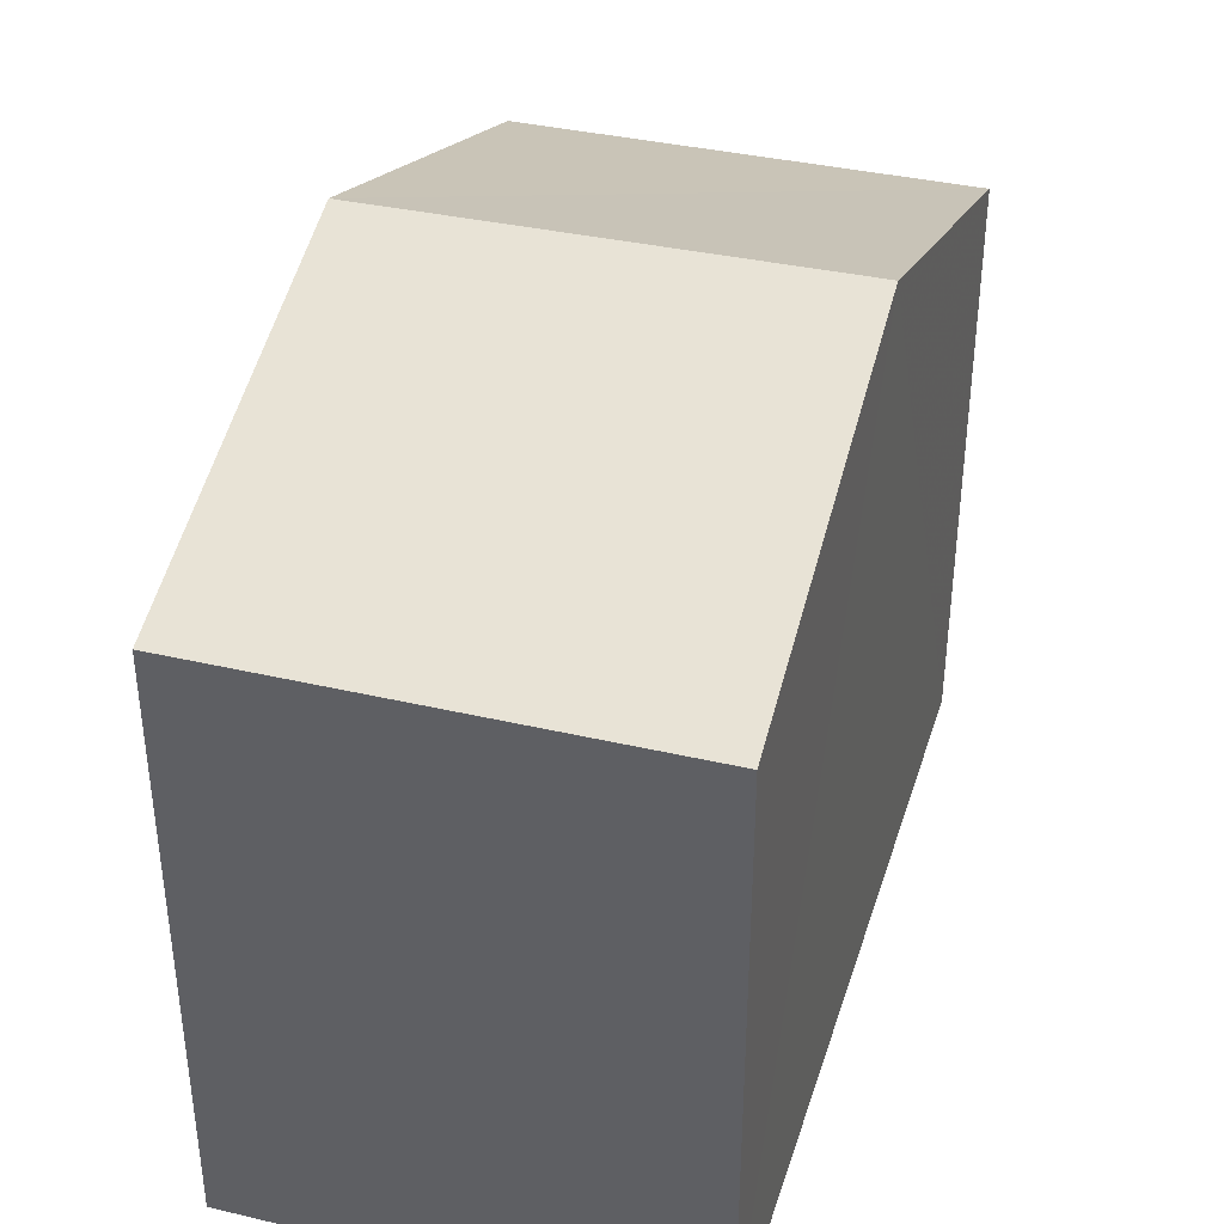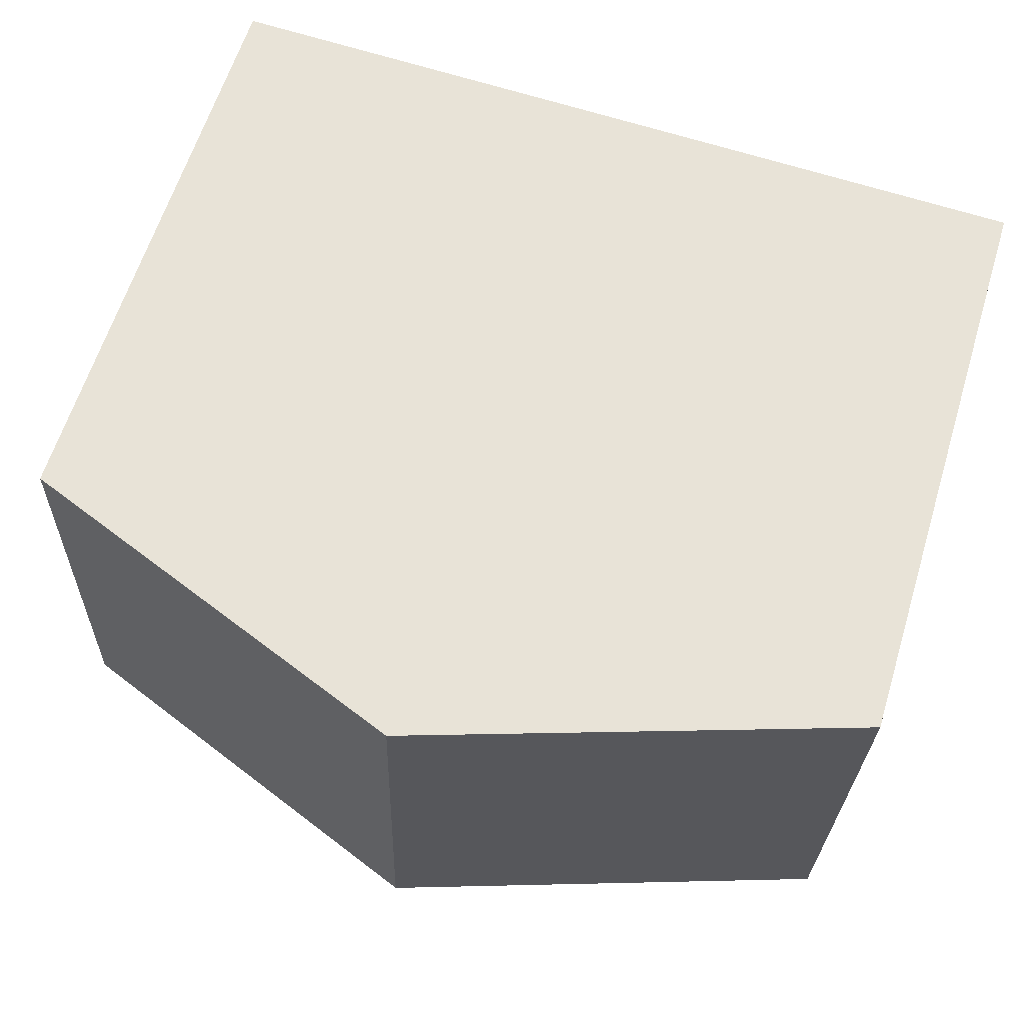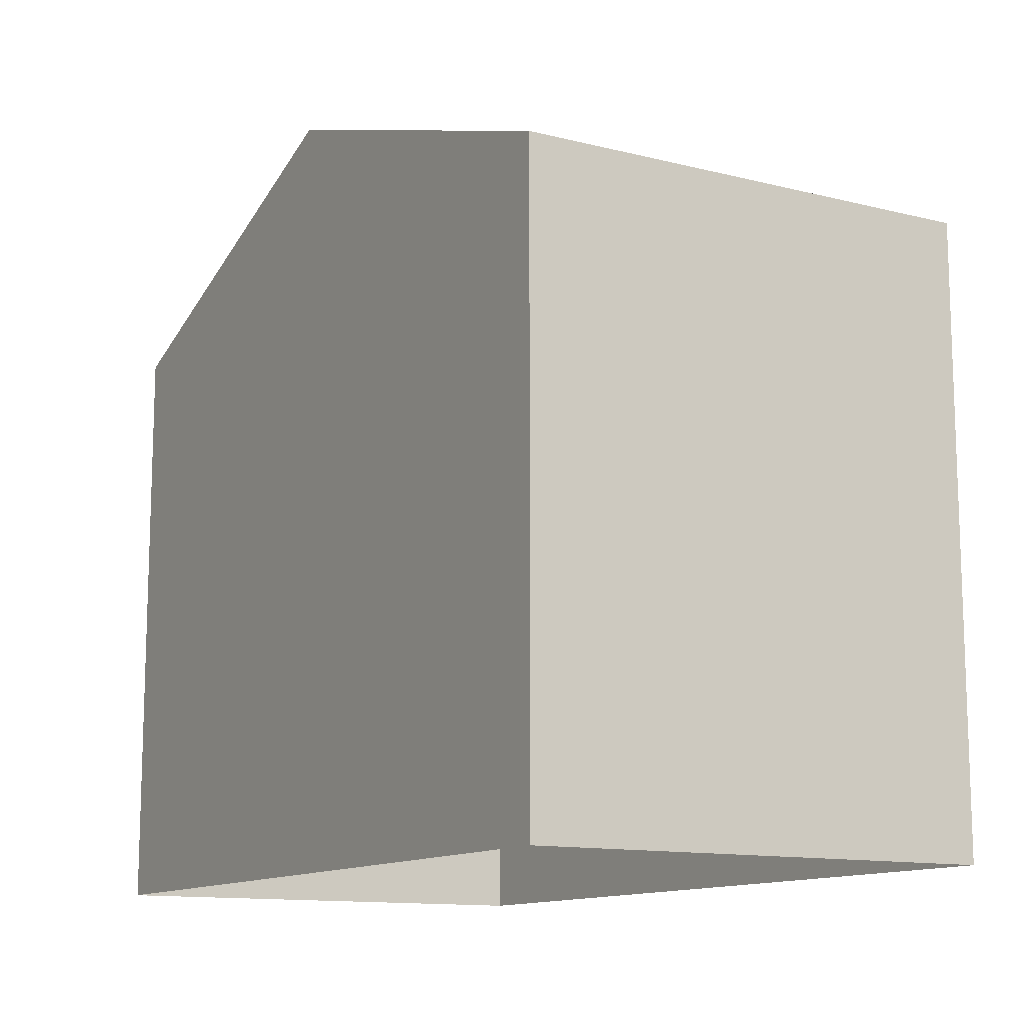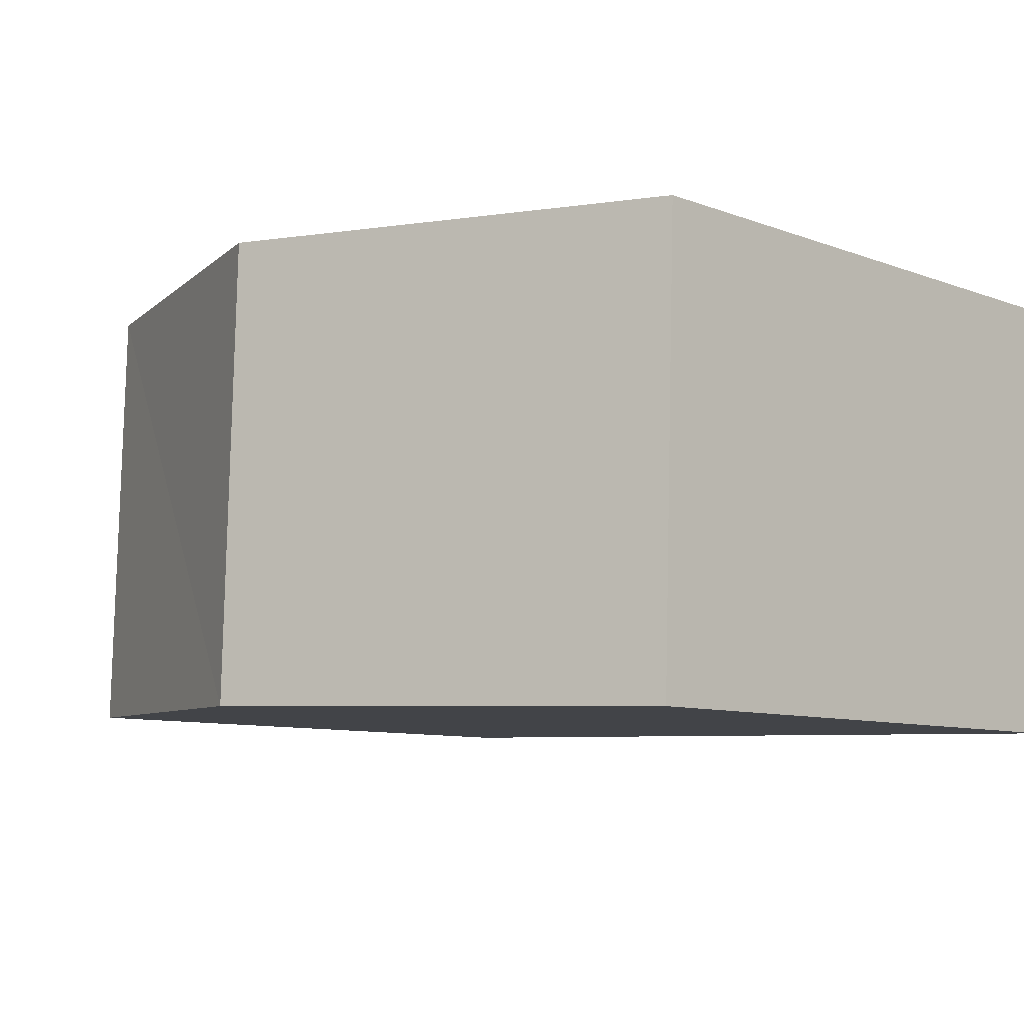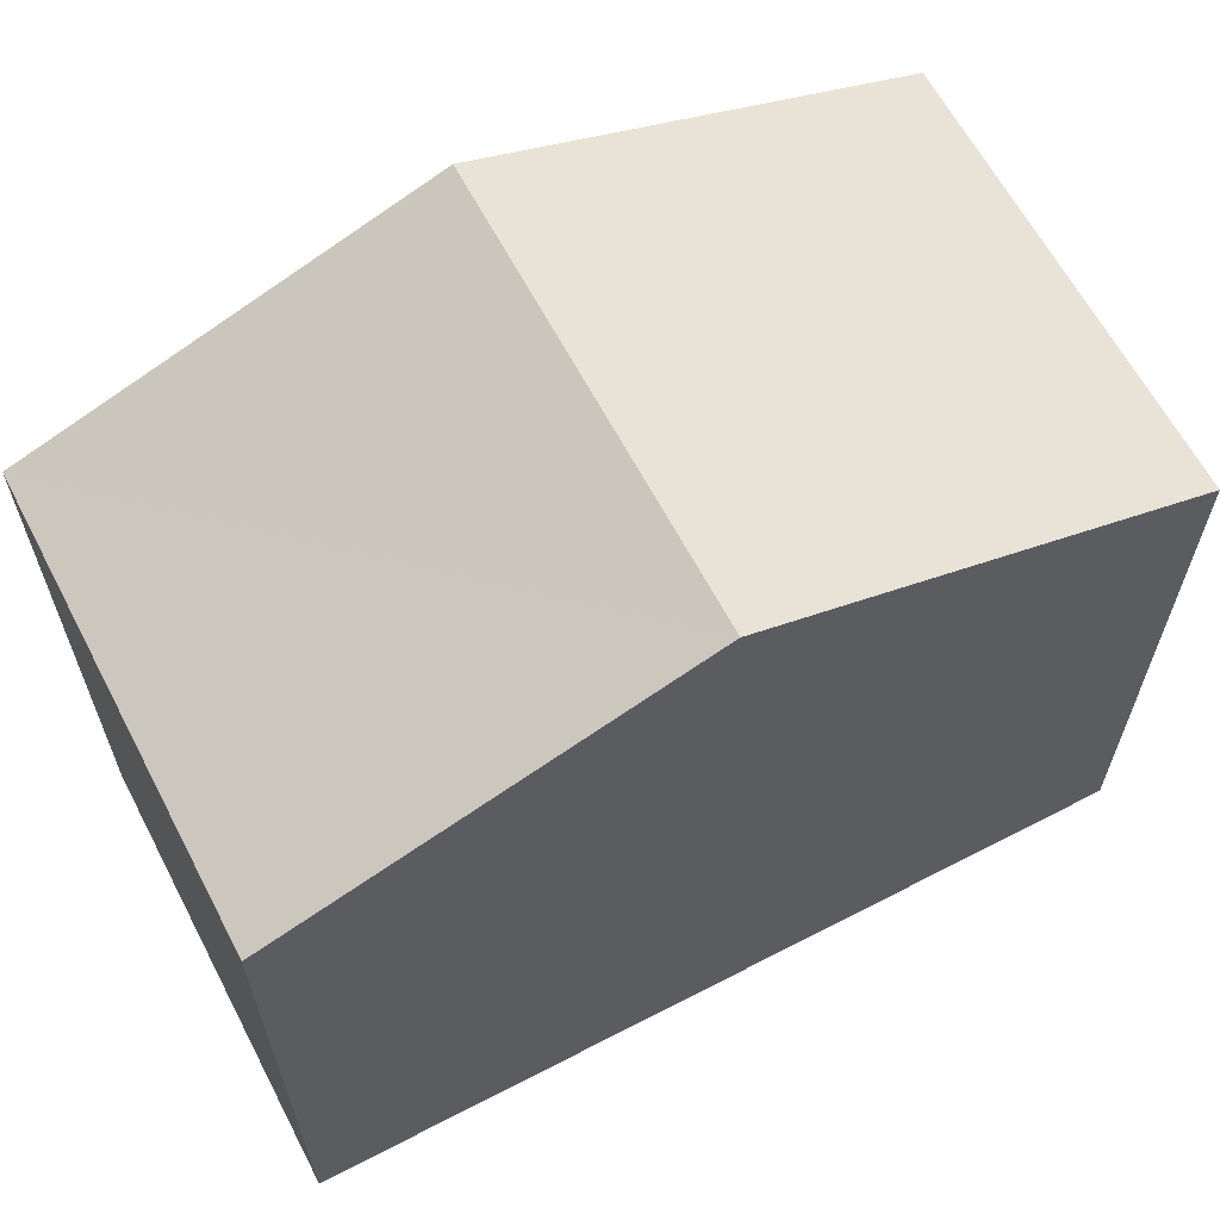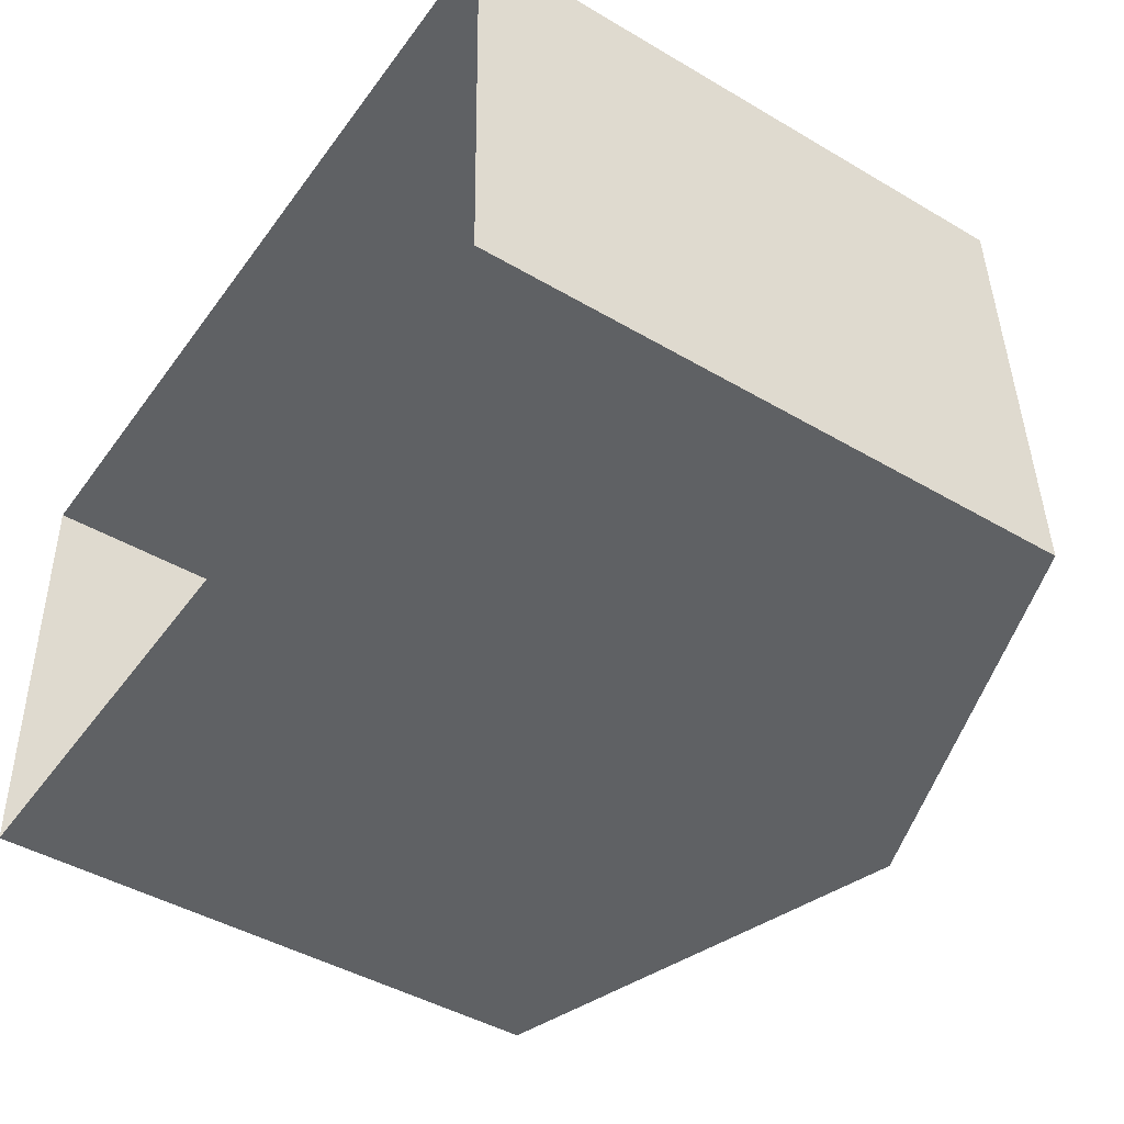
<metadata>
{"format":"obj","ext":"obj","renderer":"f3d","projection":"perspective","resolution":1024,"background":"white","views":[{"elev":37.5,"azim":-75.1,"up":"+Z"},{"elev":62.2,"azim":17.2,"up":"+Y"},{"elev":-12.4,"azim":57.8,"up":"+Z"},{"elev":-9.1,"azim":45.2,"up":"+Y"},{"elev":63.3,"azim":-29.5,"up":"+Z"},{"elev":-44.7,"azim":-124.4,"up":"+Y"}]}
</metadata>
<code>
v -3.725e+05 -1.046e+05 27.4
v -3.725e+05 -1.046e+05 27.4
v -3.725e+05 -1.046e+05 27.4
v -3.725e+05 -1.046e+05 27.4
v -3.725e+05 -1.046e+05 34.18
v -3.725e+05 -1.046e+05 34.18
v -3.725e+05 -1.046e+05 35.89
v -3.725e+05 -1.046e+05 35.89
v -3.725e+05 -1.046e+05 34.18
v -3.725e+05 -1.046e+05 34.18
f 1 2 3
f 1 4 2
f 5 6 7
f 8 5 7
f 9 10 8
f 7 9 8
f 6 3 7
f 3 2 7
f 2 9 7
f 5 1 3
f 6 5 3
f 10 4 8
f 4 1 8
f 1 5 8
f 10 2 4
f 10 9 2

</code>
